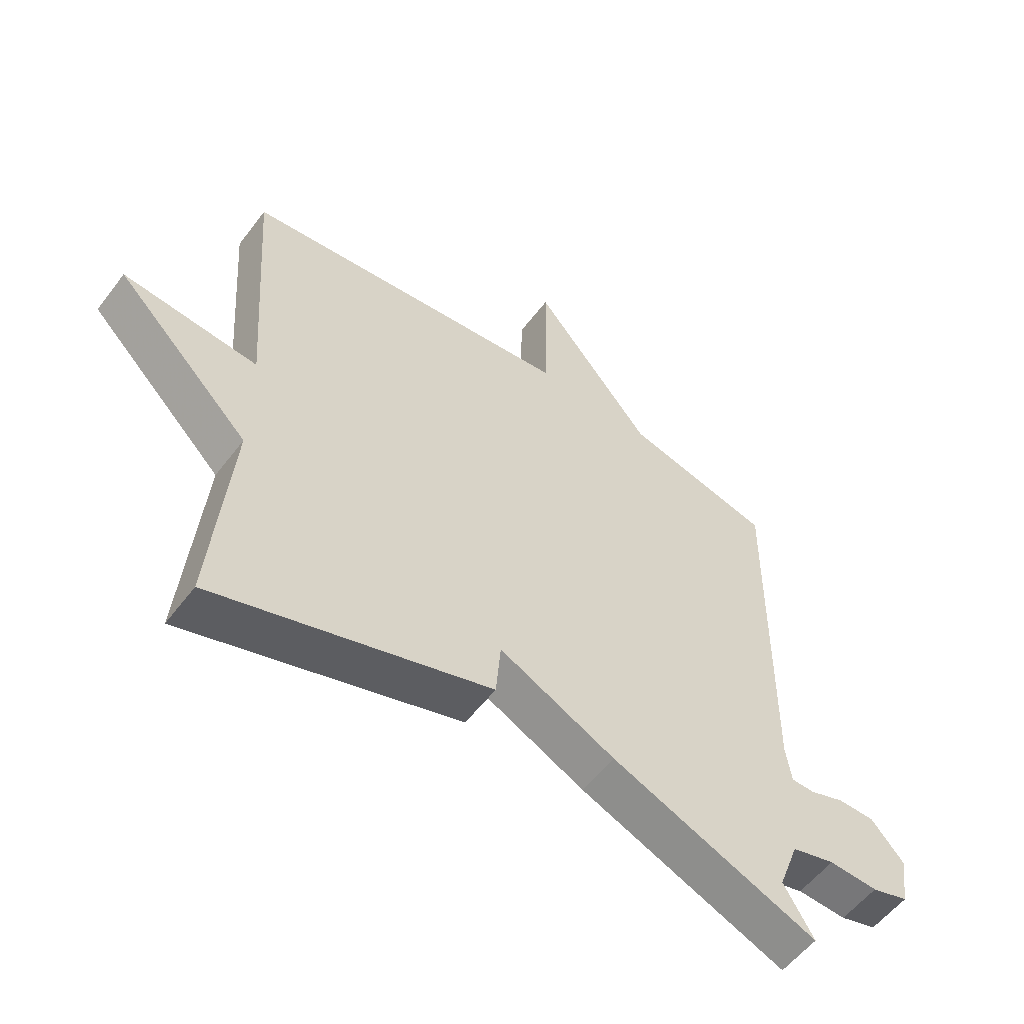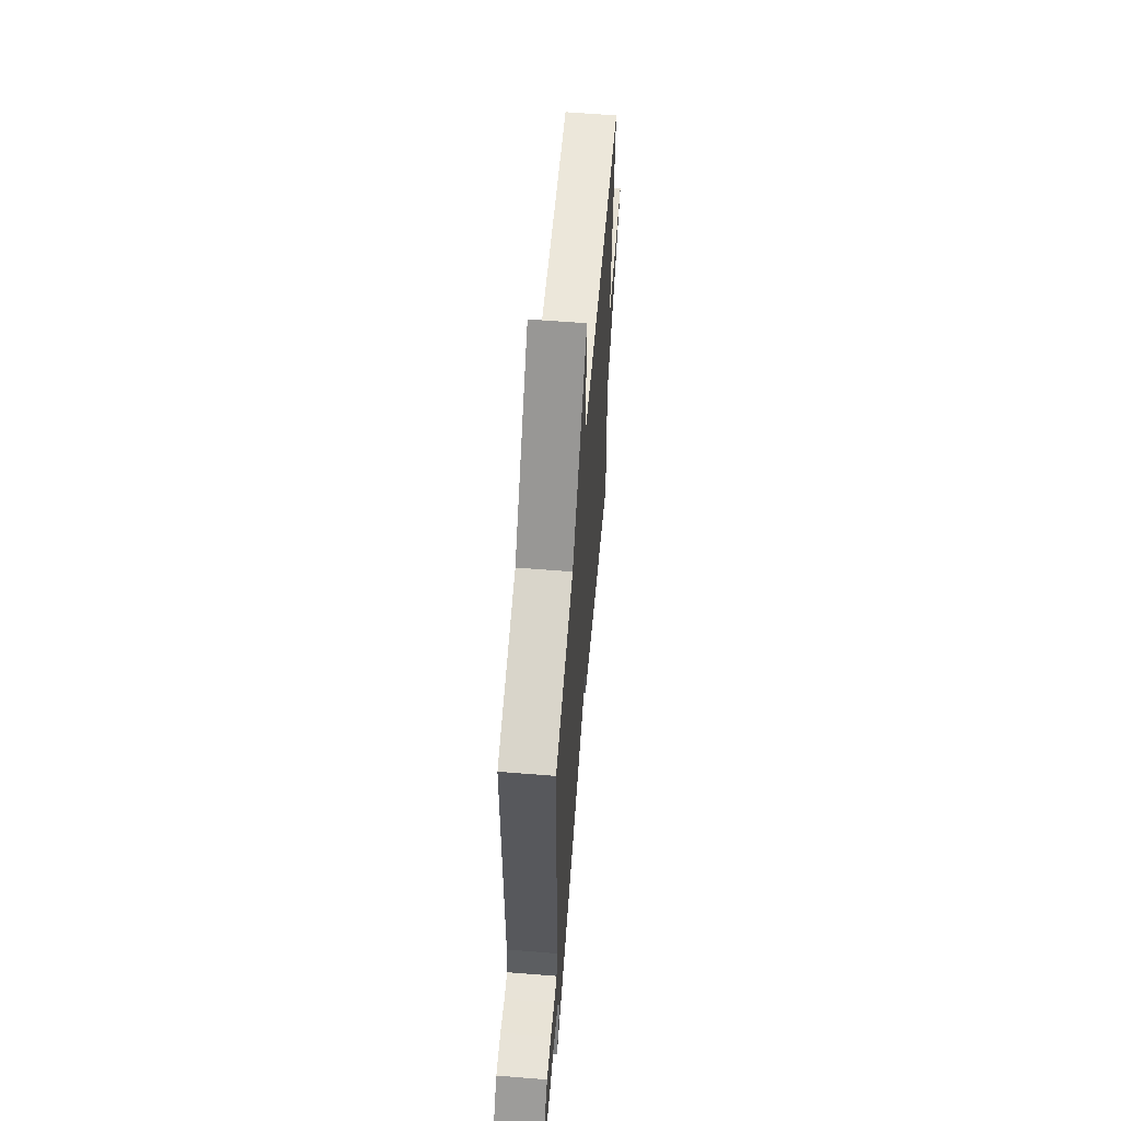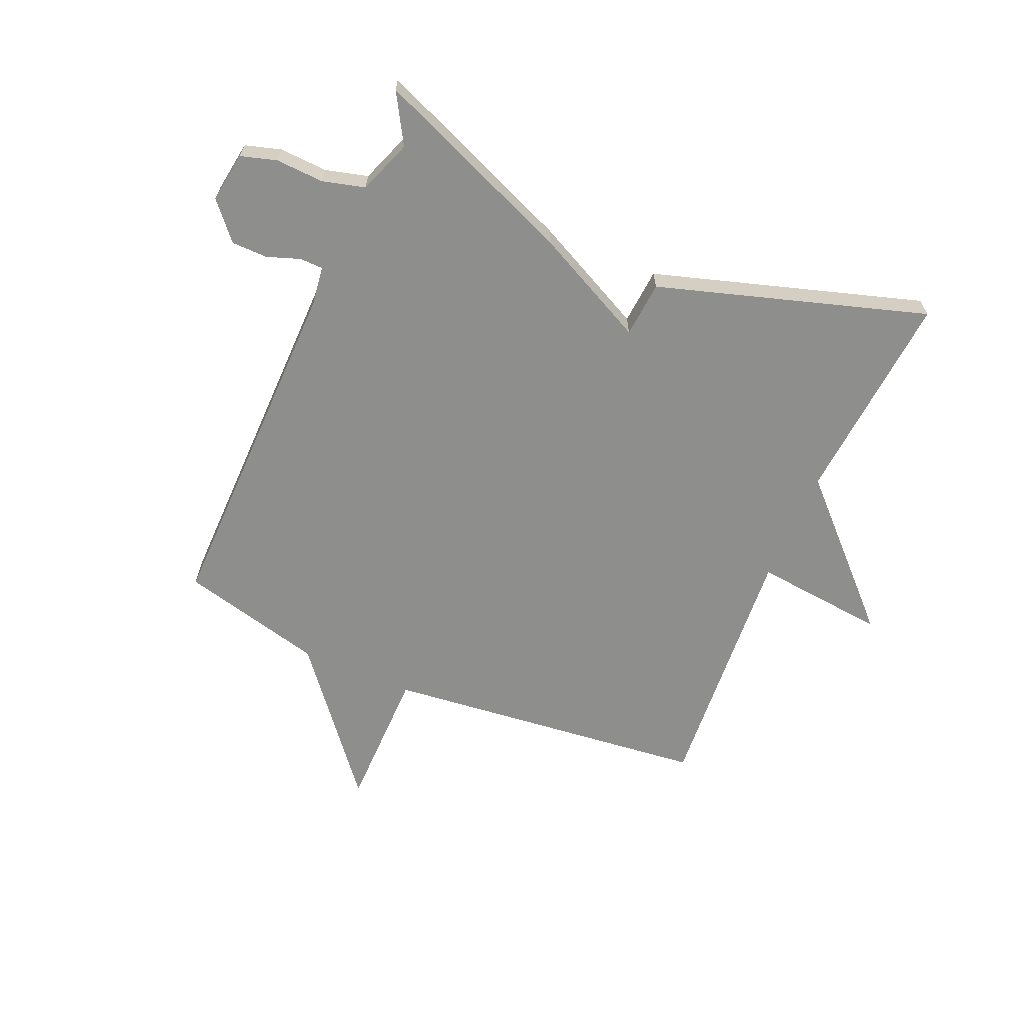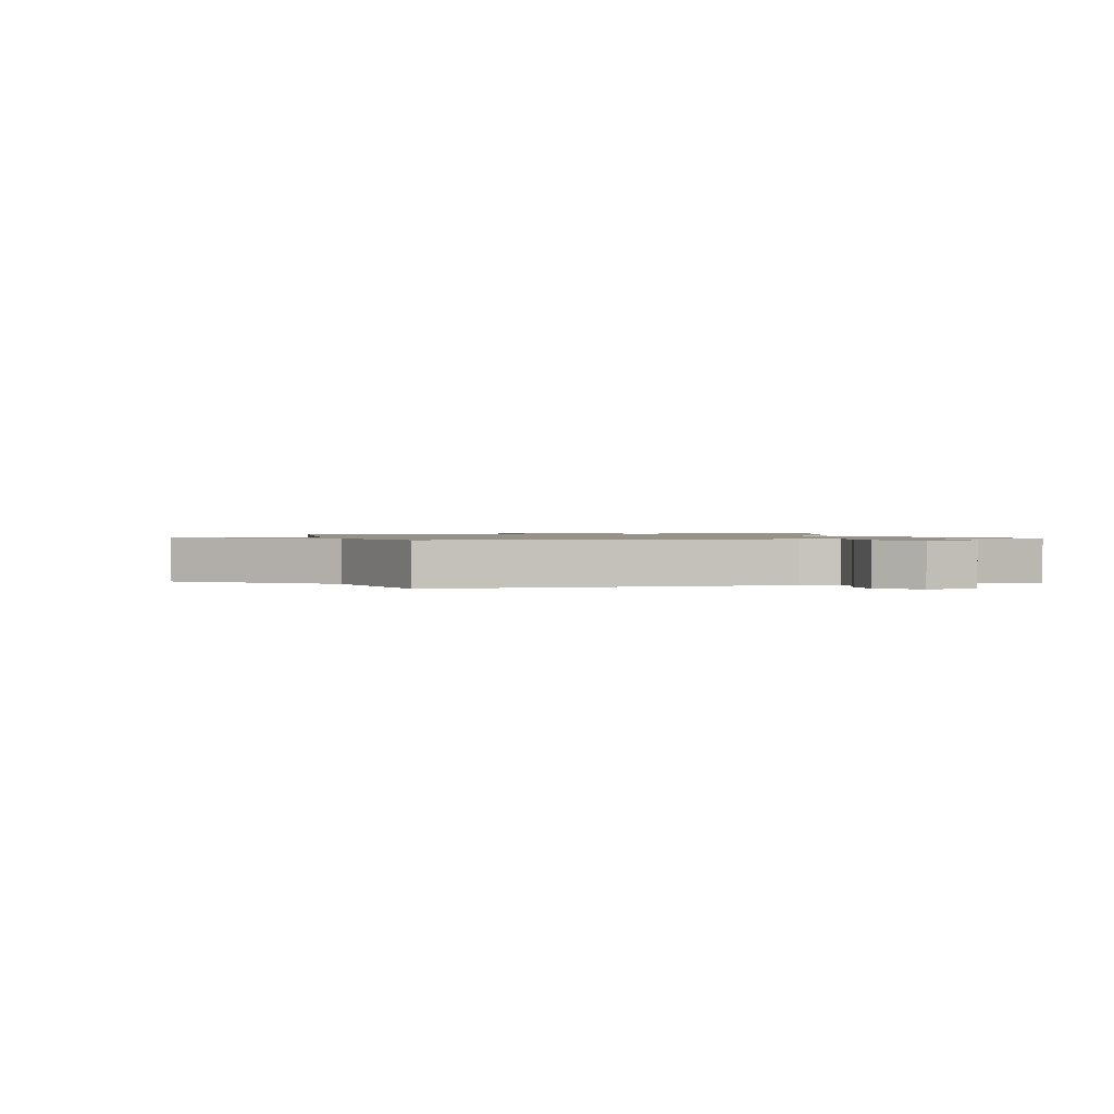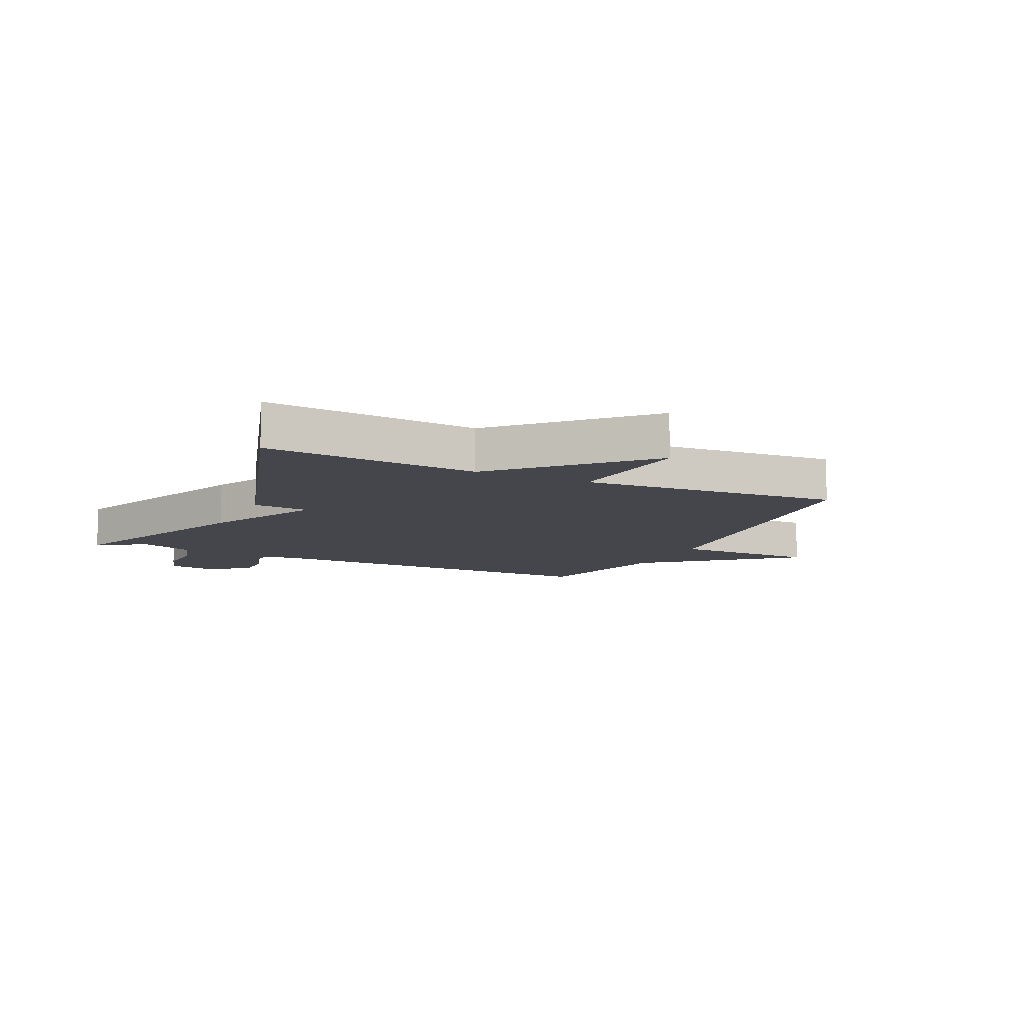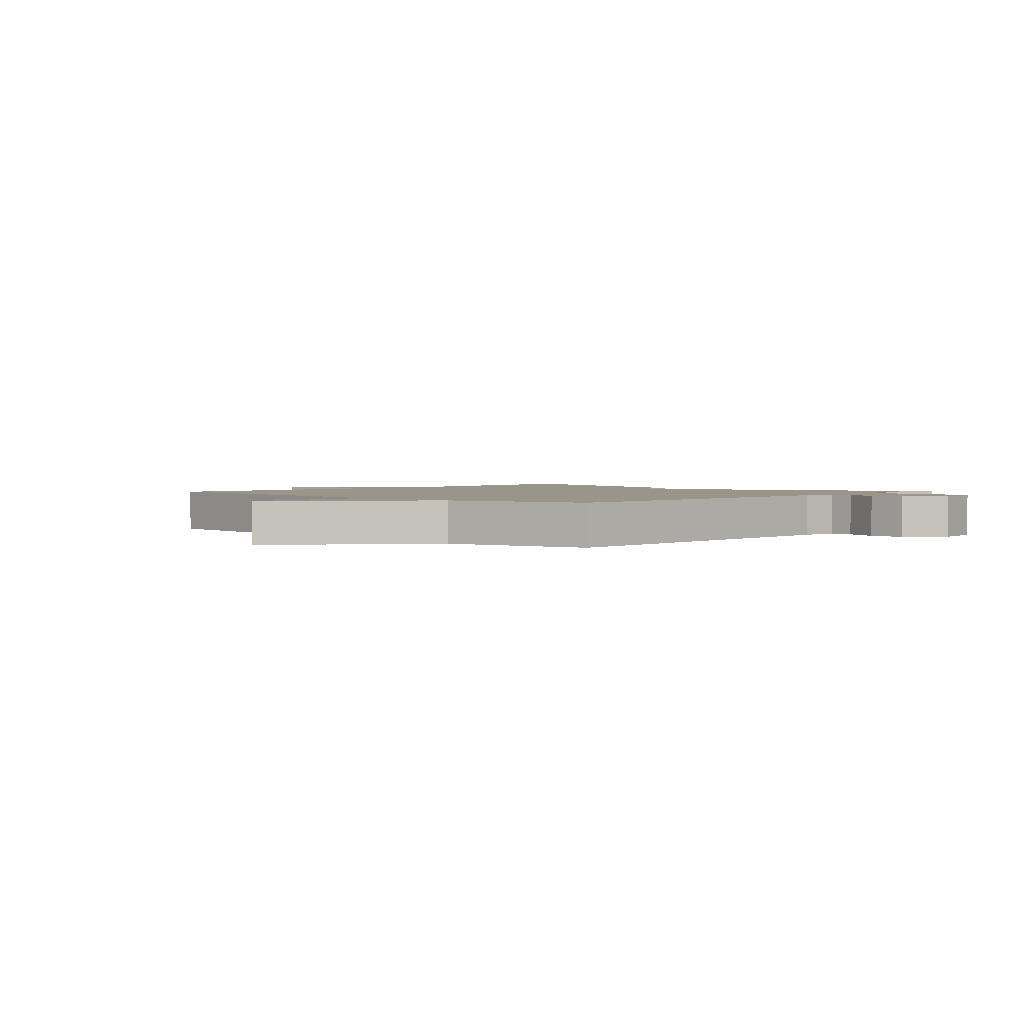
<metadata>
{"format":"obj","ext":"obj","renderer":"f3d","projection":"perspective","resolution":1024,"background":"white","views":[{"elev":-55.8,"azim":-36.6,"up":"+Z"},{"elev":60.5,"azim":94.7,"up":"+Z"},{"elev":-64.8,"azim":156.8,"up":"+Y"},{"elev":1.1,"azim":75.0,"up":"+Y"},{"elev":-10.1,"azim":-115.2,"up":"+Y"},{"elev":2.0,"azim":43.5,"up":"+Y"}]}
</metadata>
<code>
v 0.5 0.07 0.5
v 0.493 0.07 -0.098
v 0.502 0.07 -0.162
v 0.541 0.07 -0.163
v 0.598 0.07 -0.143
v 0.659 0.07 -0.144
v 0.713 0.07 -0.206
v 0.7 0.07 -0.292
v 0.639 0.07 -0.31
v 0.557 0.07 -0.306
v 0.485 0.07 -0.325
v 0.451 0.07 -0.416
v 0.5 0.07 -0.5
v 0.157 0.07 -0.359
v -0.035 0.07 -0.264
v -0.043 0.07 -0.359
v -0.5 0.07 -0.5
v -0.469 0.07 -0.137
v -0.693 0.07 0.086
v -0.469 0.07 0.063
v -0.5 0.07 0.5
v 0.055 0.07 0.561
v 0.057 0.07 0.804
v 0.255 0.07 0.561
v 0.5 0 0.5
v 0.493 0 -0.098
v 0.502 0 -0.162
v 0.541 0 -0.163
v 0.598 0 -0.143
v 0.659 0 -0.144
v 0.713 0 -0.206
v 0.7 0 -0.292
v 0.639 0 -0.31
v 0.557 0 -0.306
v 0.485 0 -0.325
v 0.451 0 -0.416
v 0.5 0 -0.5
v 0.157 0 -0.359
v -0.035 0 -0.264
v -0.043 0 -0.359
v -0.5 0 -0.5
v -0.469 0 -0.137
v -0.693 0 0.086
v -0.469 0 0.063
v -0.5 0 0.5
v 0.055 0 0.561
v 0.057 0 0.804
v 0.255 0 0.561
f 22 23 24
f 24 1 2
f 22 24 2
f 21 22 2
f 20 21 2
f 20 2 3
f 19 20 3
f 18 19 3
f 15 16 17 18
f 15 18 3
f 12 13 14 15
f 15 3 4
f 12 15 4
f 11 12 4
f 5 6 7
f 4 5 7
f 11 4 7
f 10 11 7
f 7 8 9 10
f 48 47 46
f 26 25 48
f 26 48 46
f 26 46 45
f 26 45 44
f 27 26 44
f 27 44 43
f 27 43 42
f 42 41 40 39
f 27 42 39
f 39 38 37 36
f 28 27 39
f 28 39 36
f 28 36 35
f 31 30 29
f 31 29 28
f 31 28 35
f 31 35 34
f 34 33 32 31
f 1 25 26 2
f 2 26 27 3
f 3 27 28 4
f 4 28 29 5
f 5 29 30 6
f 6 30 31 7
f 7 31 32 8
f 8 32 33 9
f 9 33 34 10
f 10 34 35 11
f 11 35 36 12
f 12 36 37 13
f 13 37 38 14
f 14 38 39 15
f 15 39 40 16
f 16 40 41 17
f 17 41 42 18
f 18 42 43 19
f 19 43 44 20
f 20 44 45 21
f 21 45 46 22
f 22 46 47 23
f 23 47 48 24
f 24 48 25 1

</code>
